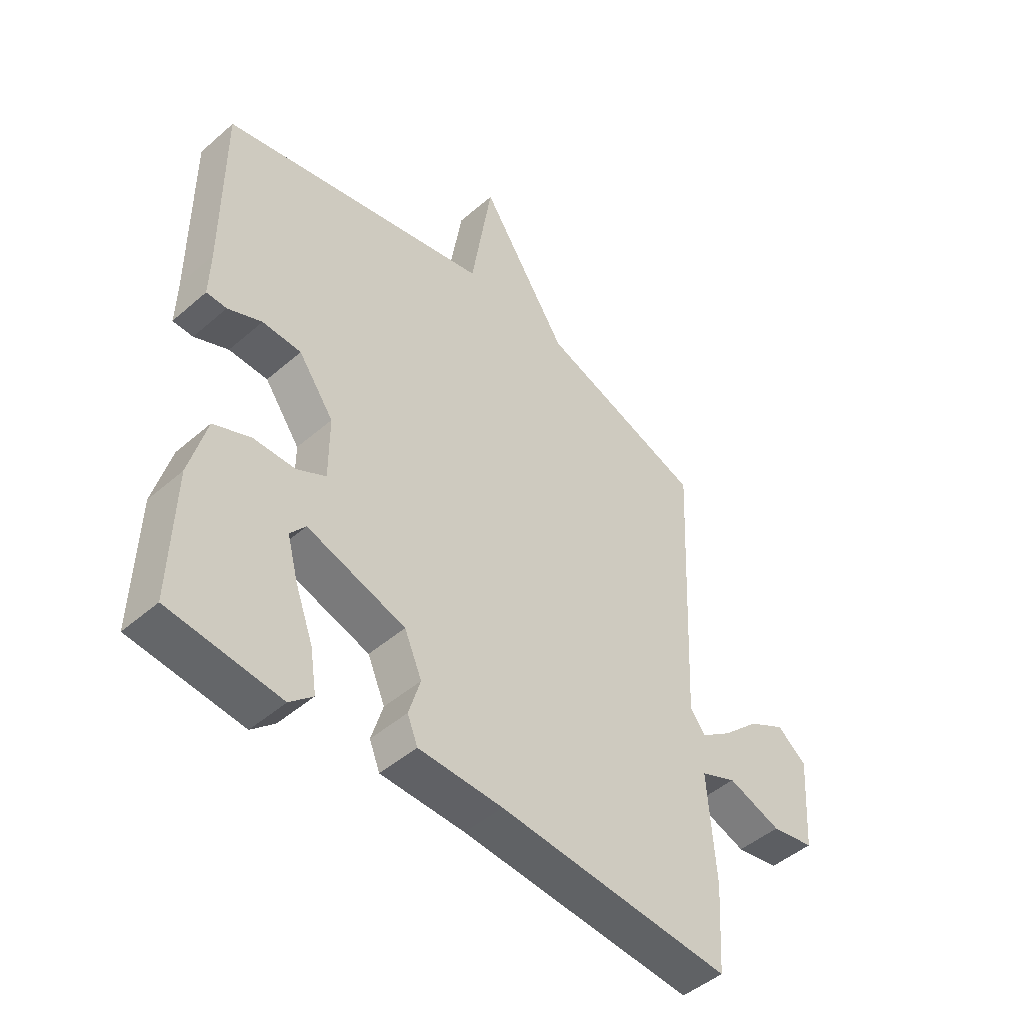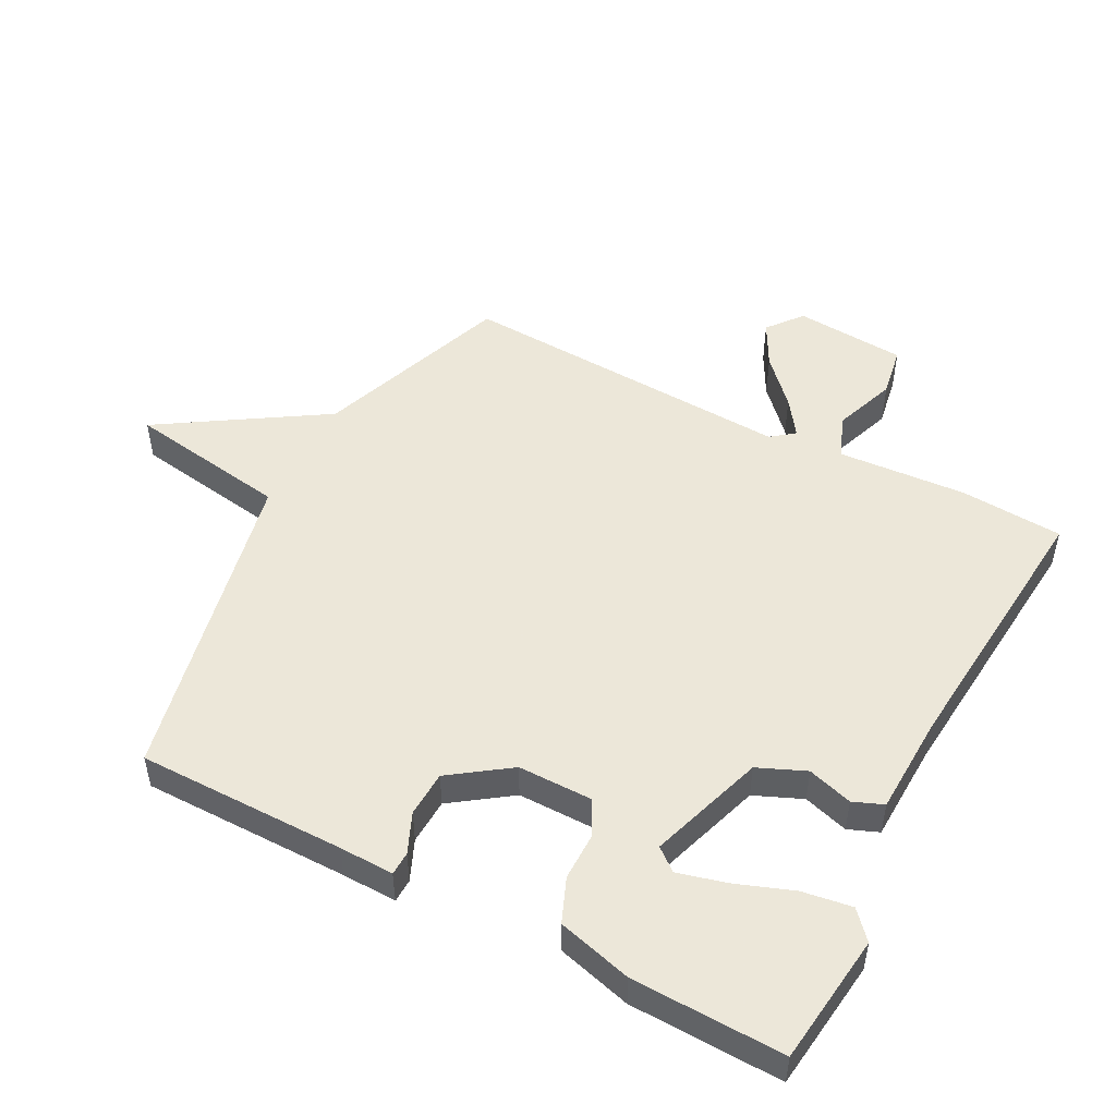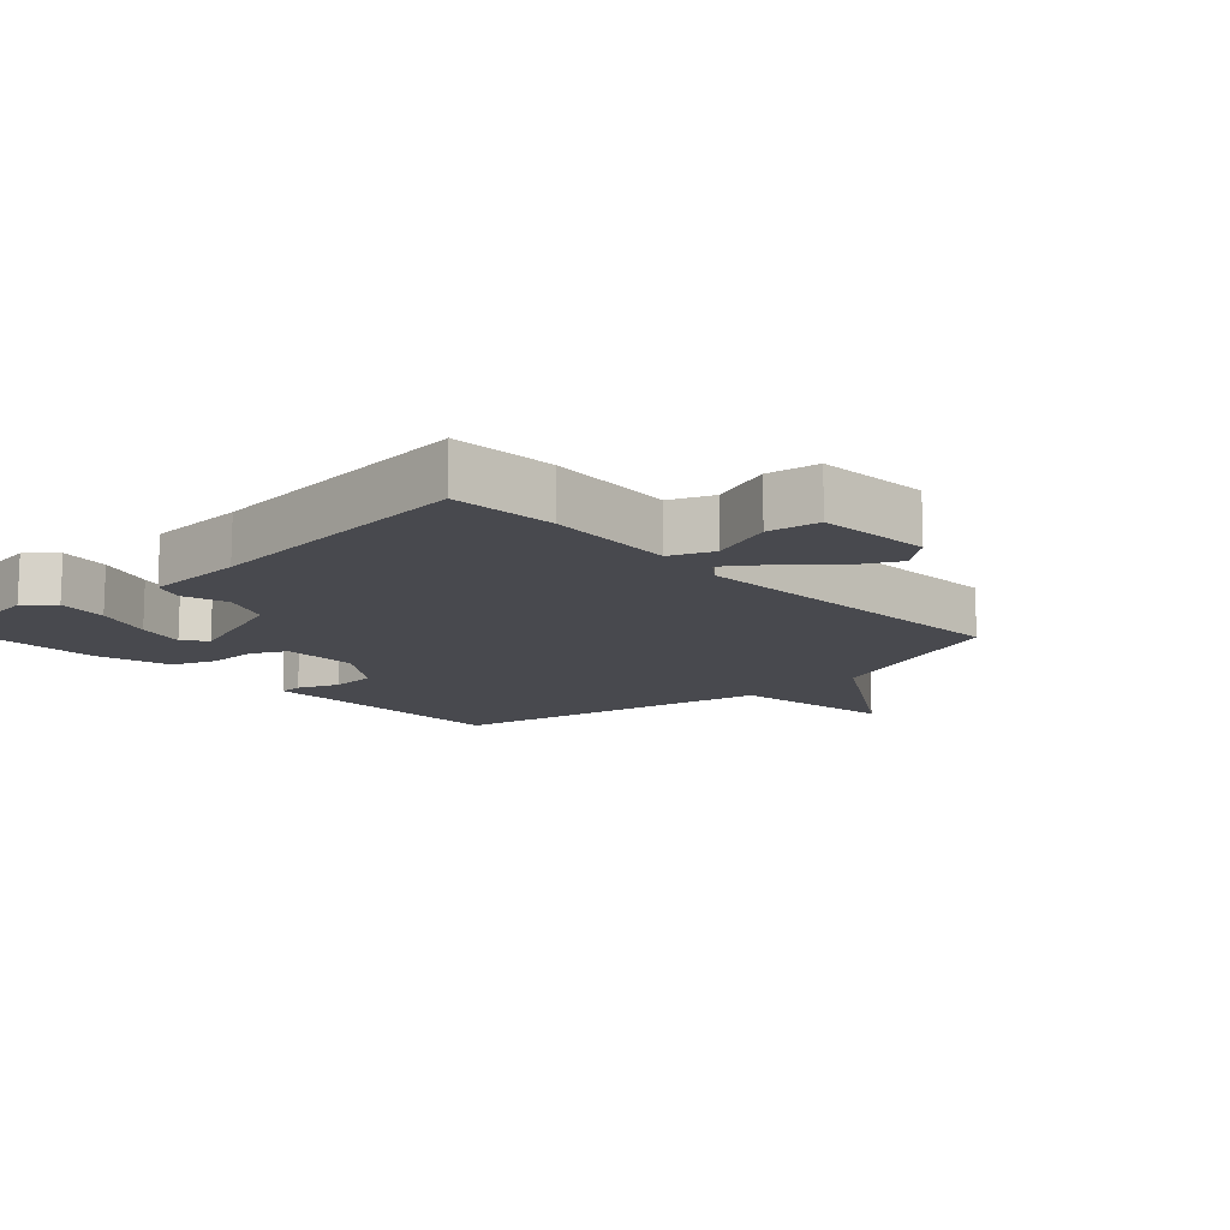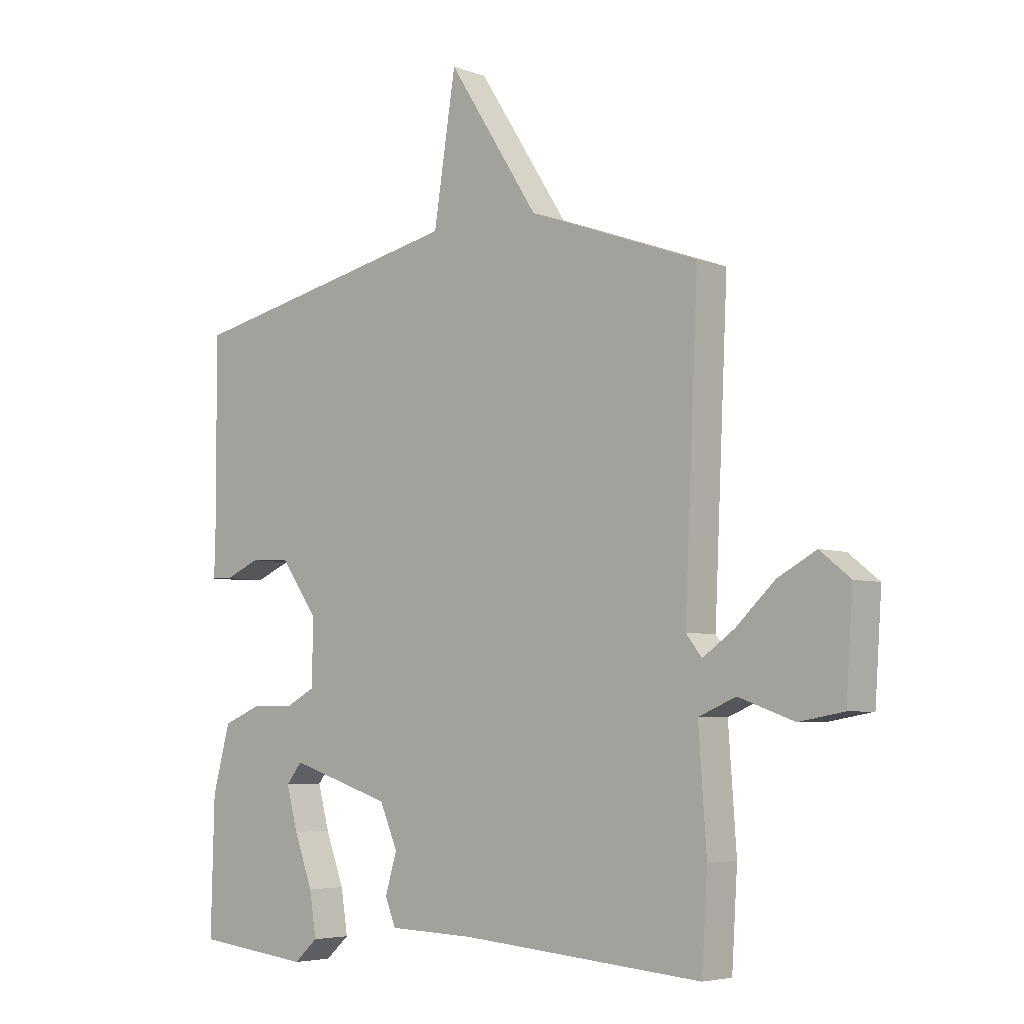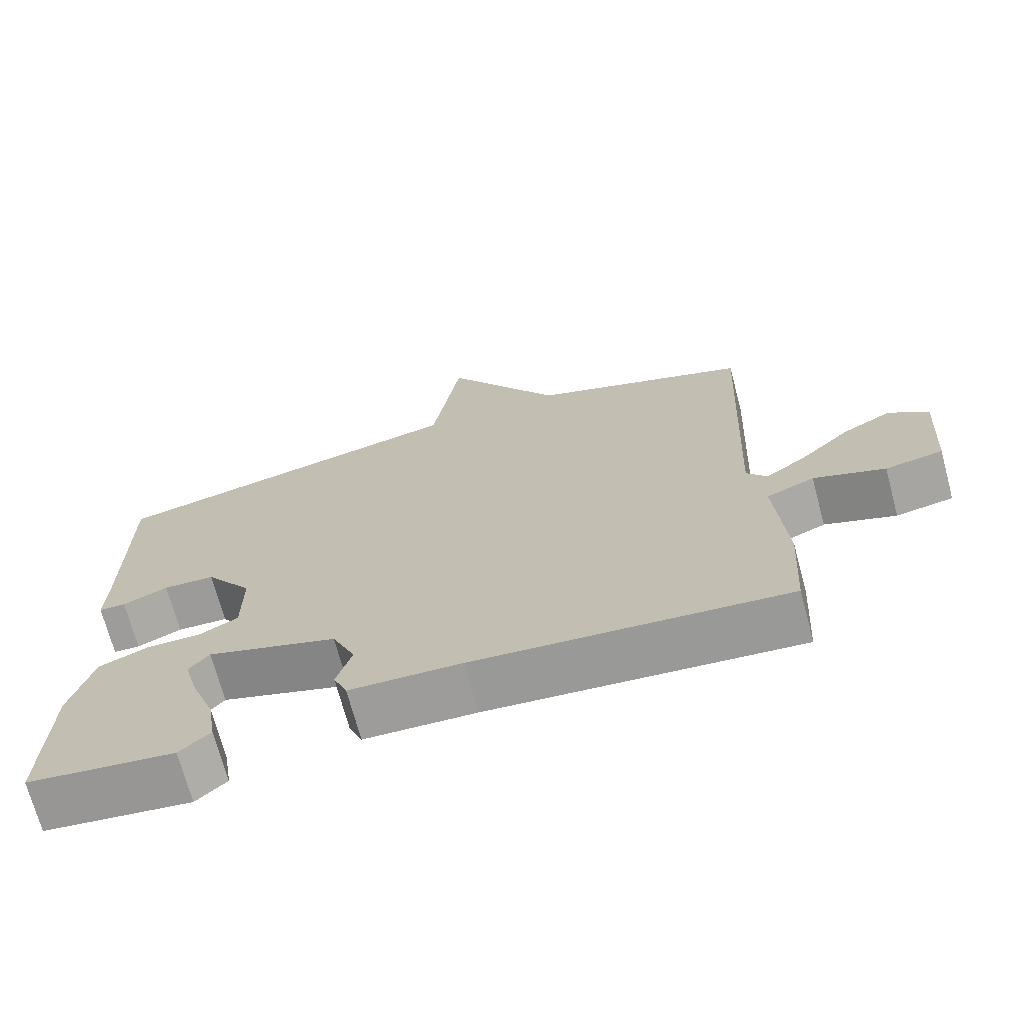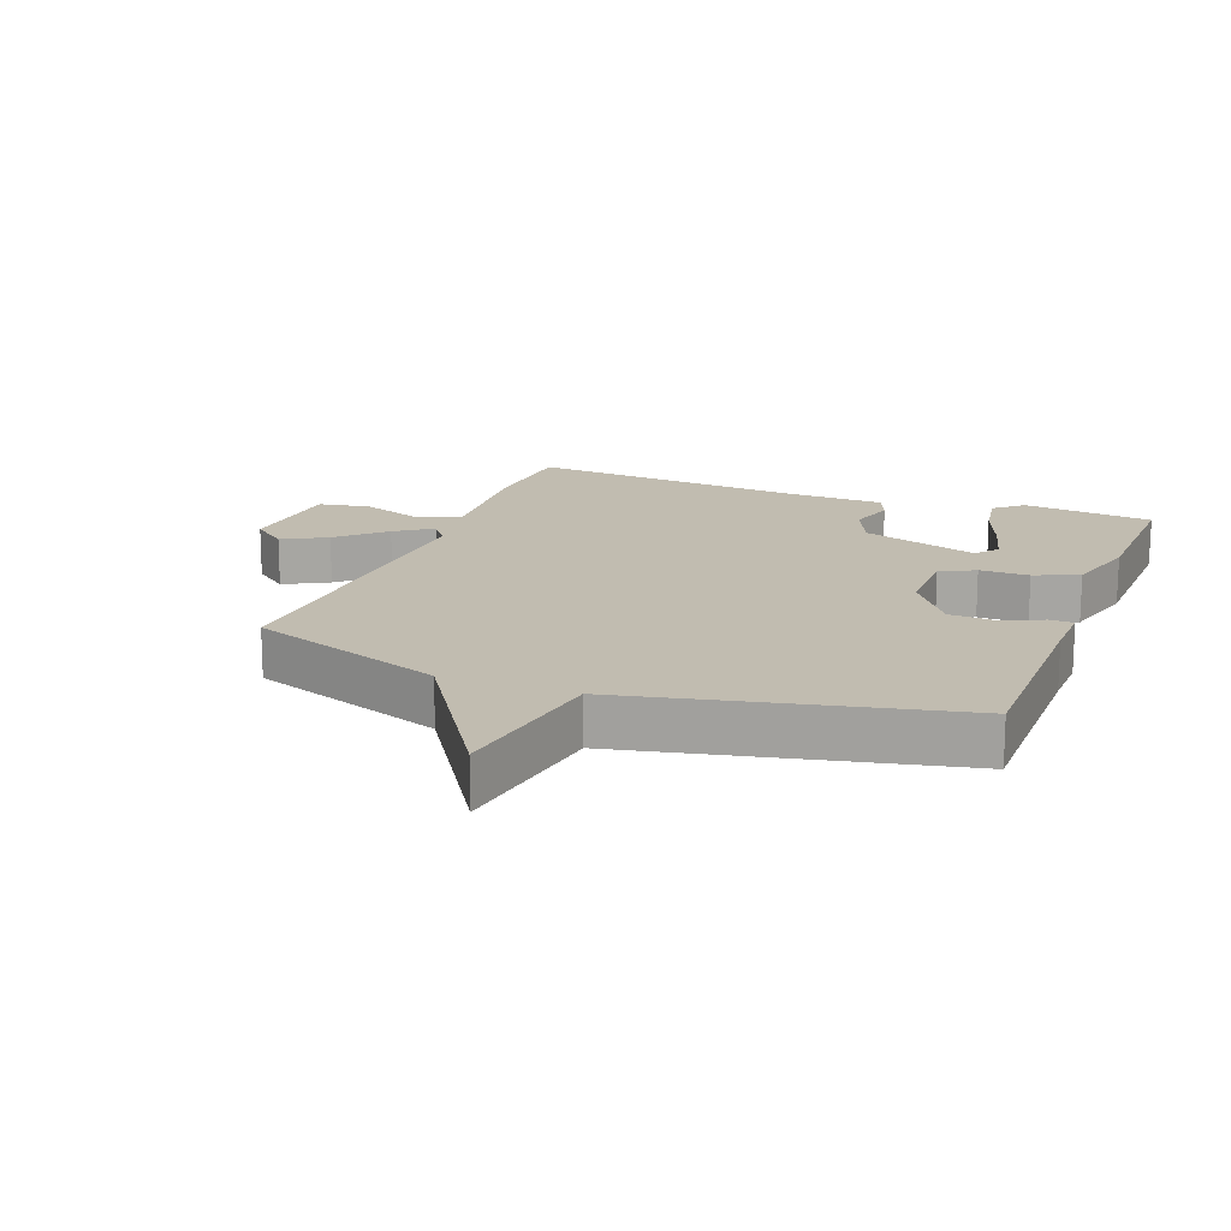
<metadata>
{"format":"obj","ext":"obj","renderer":"f3d","projection":"perspective","resolution":1024,"background":"white","views":[{"elev":-47.4,"azim":134.3,"up":"+Z"},{"elev":50.2,"azim":117.9,"up":"+Y"},{"elev":-12.7,"azim":-136.7,"up":"+Y"},{"elev":-5.1,"azim":-138.9,"up":"+Z"},{"elev":-70.8,"azim":-165.0,"up":"+Z"},{"elev":16.4,"azim":21.0,"up":"+Y"}]}
</metadata>
<code>
v -0.5 0.07 0.5
v -0.198 0.07 0.609
v -0.037 0.07 0.861
v 0.002 0.07 0.609
v 0.5 0.07 0.5
v 0.499 0.07 0.177
v 0.501 0.07 0.092
v 0.464 0.07 0.091
v 0.402 0.07 0.118
v 0.331 0.07 0.115
v 0.266 0.07 0.024
v 0.266 0.07 -0.092
v 0.319 0.07 -0.12
v 0.395 0.07 -0.12
v 0.463 0.07 -0.148
v 0.494 0.07 -0.264
v 0.5 0.07 -0.5
v 0.297 0.07 -0.524
v 0.255 0.07 -0.486
v 0.267 0.07 -0.409
v 0.3 0.07 -0.32
v 0.32 0.07 -0.245
v 0.292 0.07 -0.21
v 0.112 0.07 -0.268
v 0.08 0.07 -0.342
v 0.101 0.07 -0.412
v 0.082 0.07 -0.459
v -0.072 0.07 -0.464
v -0.5 0.07 -0.5
v -0.51 0.07 -0.339
v -0.496 0.07 -0.14
v -0.562 0.07 -0.112
v -0.66 0.07 -0.147
v -0.739 0.07 -0.133
v -0.751 0.07 0.04
v -0.697 0.07 0.083
v -0.629 0.07 0.046
v -0.56 0.07 -0.019
v -0.504 0.07 -0.059
v -0.476 0.07 -0.023
v -0.5 0 0.5
v -0.198 0 0.609
v -0.037 0 0.861
v 0.002 0 0.609
v 0.5 0 0.5
v 0.499 0 0.177
v 0.501 0 0.092
v 0.464 0 0.091
v 0.402 0 0.118
v 0.331 0 0.115
v 0.266 0 0.024
v 0.266 0 -0.092
v 0.319 0 -0.12
v 0.395 0 -0.12
v 0.463 0 -0.148
v 0.494 0 -0.264
v 0.5 0 -0.5
v 0.297 0 -0.524
v 0.255 0 -0.486
v 0.267 0 -0.409
v 0.3 0 -0.32
v 0.32 0 -0.245
v 0.292 0 -0.21
v 0.112 0 -0.268
v 0.08 0 -0.342
v 0.101 0 -0.412
v 0.082 0 -0.459
v -0.072 0 -0.464
v -0.5 0 -0.5
v -0.51 0 -0.339
v -0.496 0 -0.14
v -0.562 0 -0.112
v -0.66 0 -0.147
v -0.739 0 -0.133
v -0.751 0 0.04
v -0.697 0 0.083
v -0.629 0 0.046
v -0.56 0 -0.019
v -0.504 0 -0.059
v -0.476 0 -0.023
f 36 37 38
f 35 36 38
f 34 35 38
f 33 34 38
f 32 33 38
f 31 32 38 39
f 28 29 30 31
f 31 39 40
f 28 31 40
f 27 28 40
f 26 27 40
f 25 26 40
f 19 20 21
f 18 19 21
f 17 18 21
f 16 17 21
f 15 16 21
f 14 15 21
f 14 21 22
f 13 14 22 23
f 6 7 8 9
f 6 9 10
f 5 6 10
f 4 5 10
f 2 3 4
f 1 2 4
f 40 1 4
f 25 40 4
f 24 25 4
f 12 13 23 24
f 11 12 24 4
f 4 10 11
f 78 77 76
f 78 76 75
f 78 75 74
f 78 74 73
f 78 73 72
f 79 78 72 71
f 71 70 69 68
f 80 79 71
f 80 71 68
f 80 68 67
f 80 67 66
f 80 66 65
f 61 60 59
f 61 59 58
f 61 58 57
f 61 57 56
f 61 56 55
f 61 55 54
f 62 61 54
f 63 62 54 53
f 49 48 47 46
f 50 49 46
f 50 46 45
f 50 45 44
f 44 43 42
f 44 42 41
f 44 41 80
f 44 80 65
f 44 65 64
f 64 63 53 52
f 44 64 52 51
f 51 50 44
f 1 41 42 2
f 2 42 43 3
f 3 43 44 4
f 4 44 45 5
f 5 45 46 6
f 6 46 47 7
f 7 47 48 8
f 8 48 49 9
f 9 49 50 10
f 10 50 51 11
f 11 51 52 12
f 12 52 53 13
f 13 53 54 14
f 14 54 55 15
f 15 55 56 16
f 16 56 57 17
f 17 57 58 18
f 18 58 59 19
f 19 59 60 20
f 20 60 61 21
f 21 61 62 22
f 22 62 63 23
f 23 63 64 24
f 24 64 65 25
f 25 65 66 26
f 26 66 67 27
f 27 67 68 28
f 28 68 69 29
f 29 69 70 30
f 30 70 71 31
f 31 71 72 32
f 32 72 73 33
f 33 73 74 34
f 34 74 75 35
f 35 75 76 36
f 36 76 77 37
f 37 77 78 38
f 38 78 79 39
f 39 79 80 40
f 40 80 41 1

</code>
